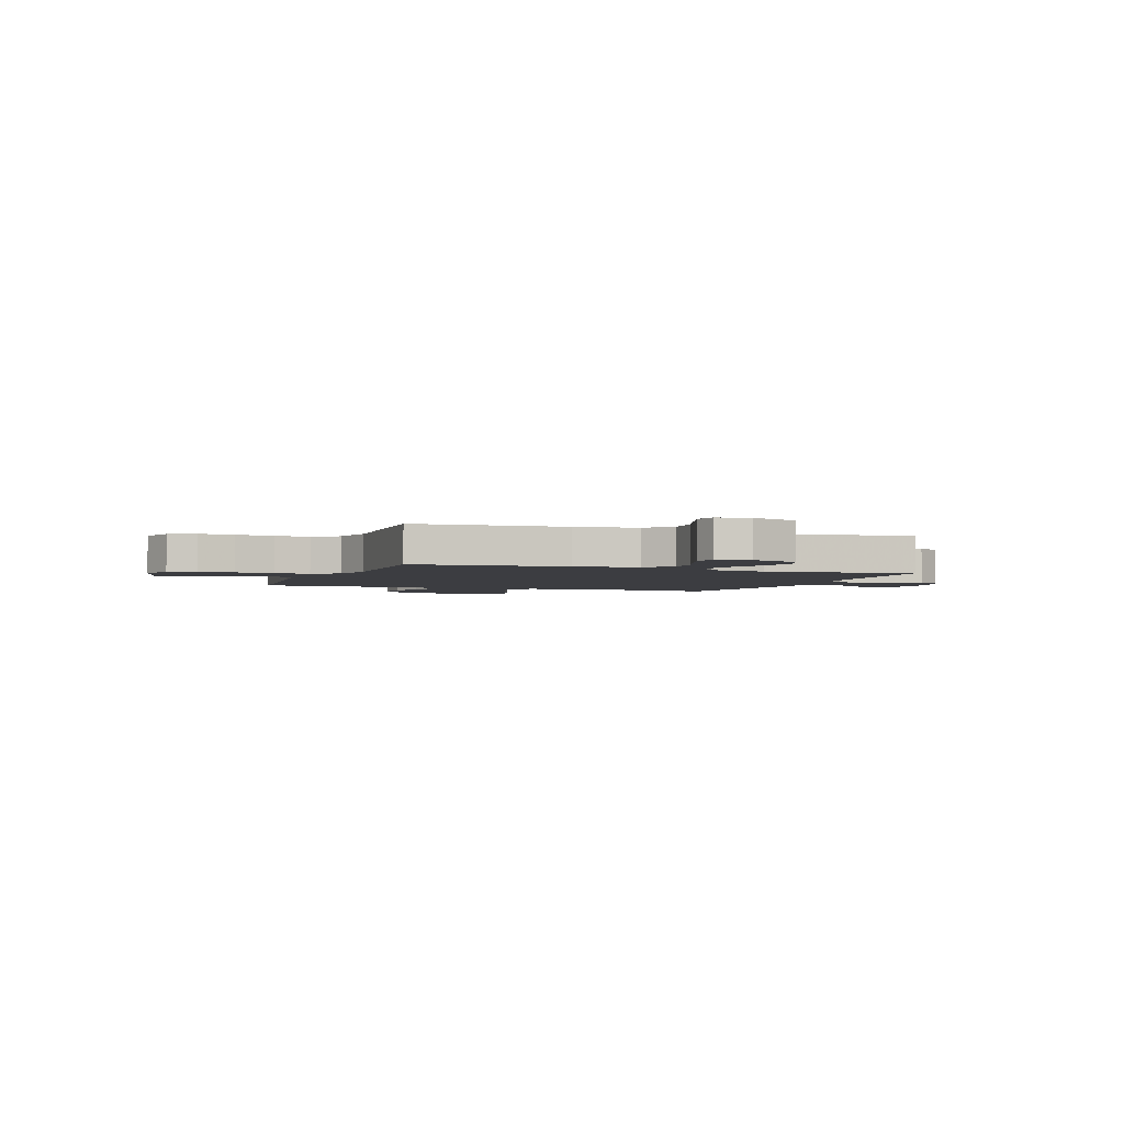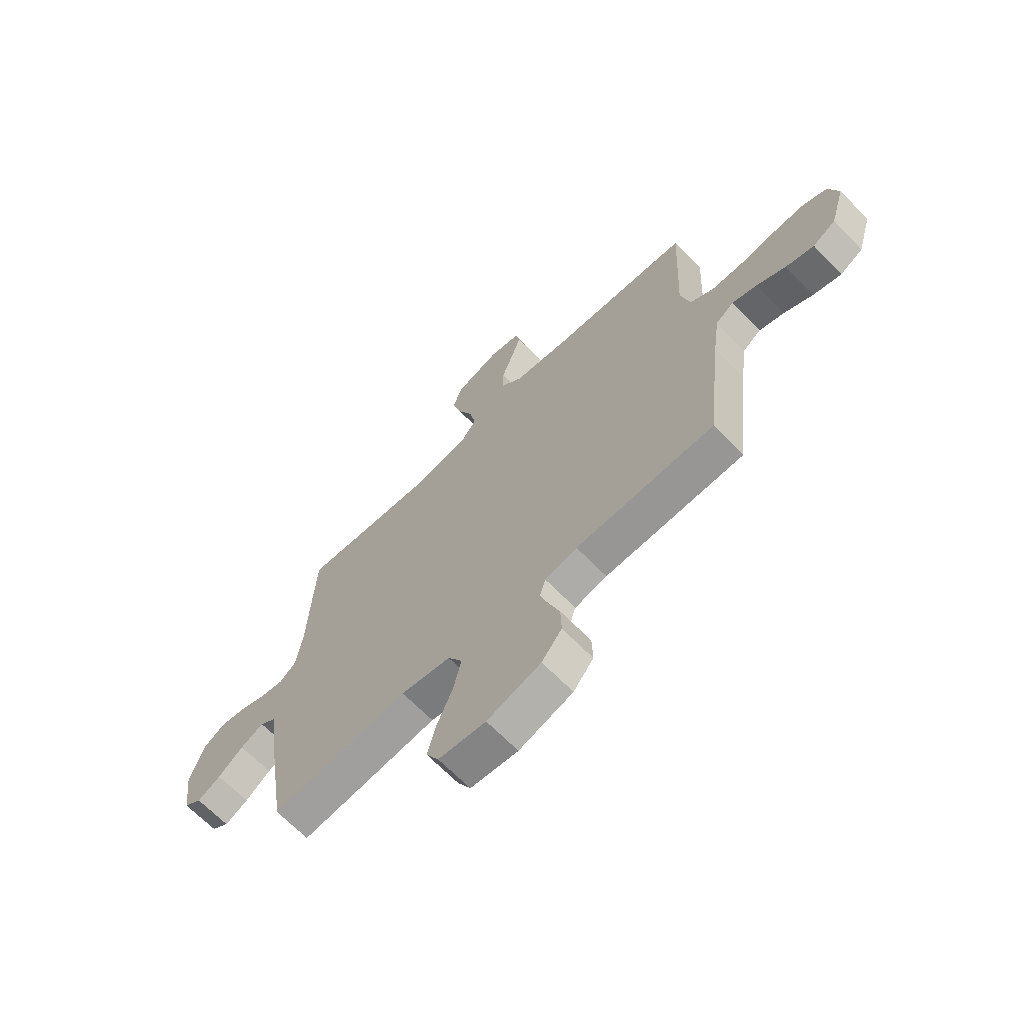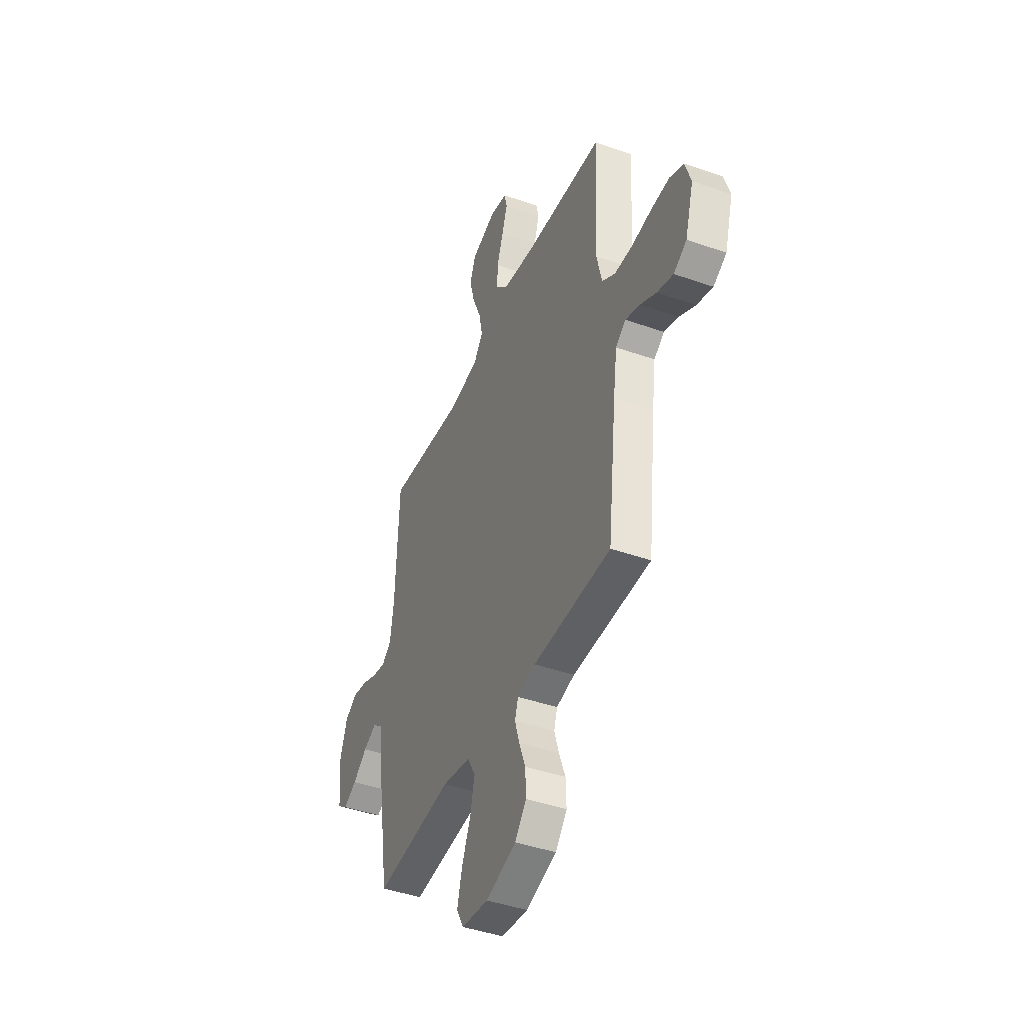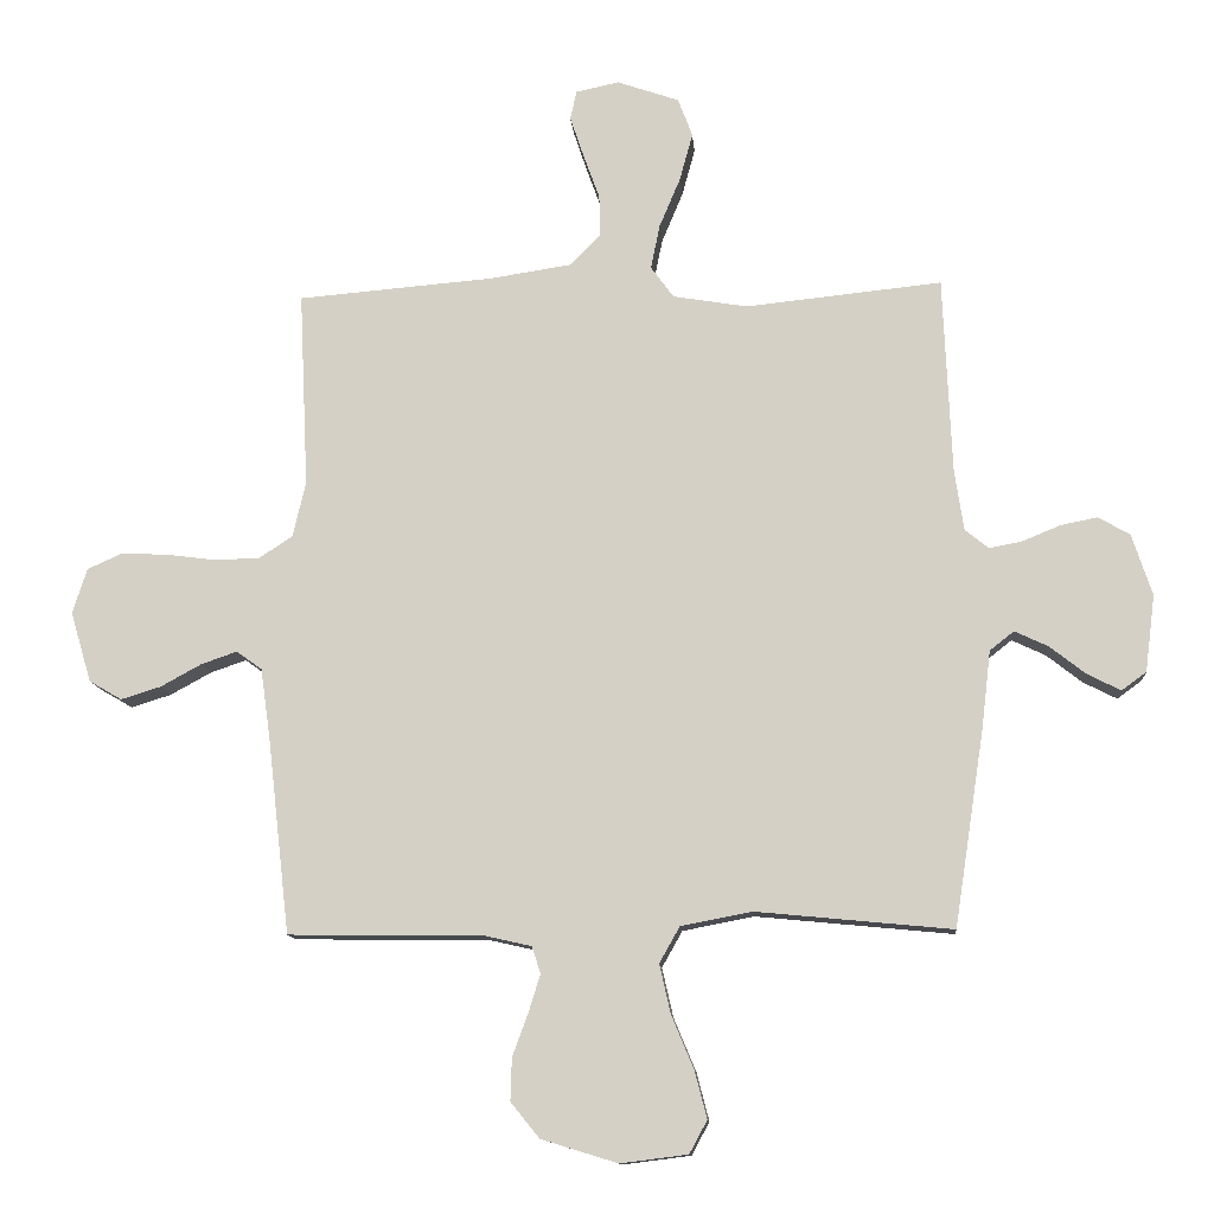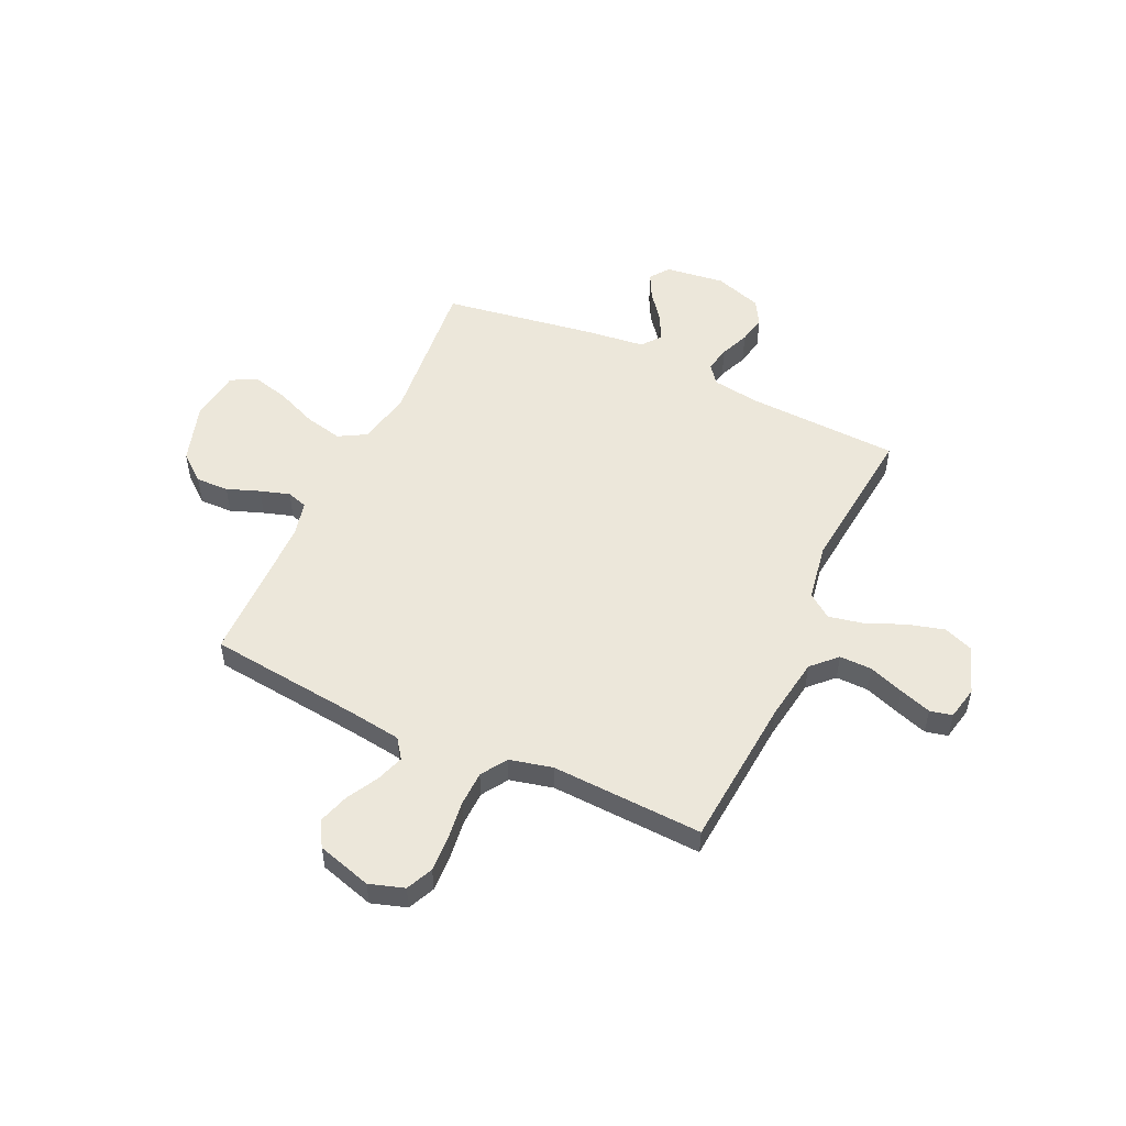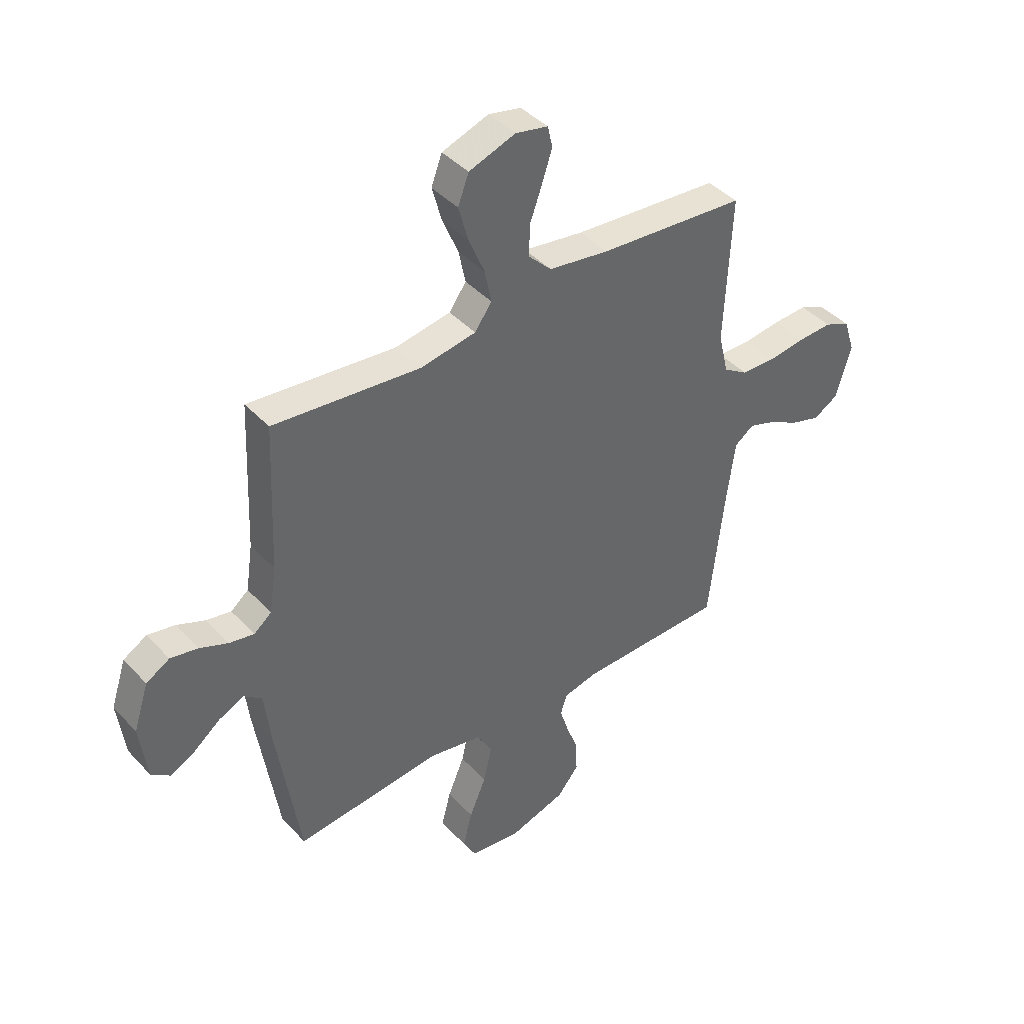
<metadata>
{"format":"obj","ext":"obj","renderer":"f3d","projection":"perspective","resolution":1024,"background":"white","views":[{"elev":-2.8,"azim":-20.7,"up":"+Y"},{"elev":-67.2,"azim":-135.7,"up":"+Z"},{"elev":-43.0,"azim":-112.7,"up":"+Z"},{"elev":-12.0,"azim":4.5,"up":"+Z"},{"elev":52.2,"azim":-65.2,"up":"+Y"},{"elev":41.8,"azim":141.4,"up":"+Z"}]}
</metadata>
<code>
v 0.5 0.07 -0.5
v 0.2 0.07 -0.471
v 0.091 0.07 -0.492
v 0.06 0.07 -0.547
v 0.077 0.07 -0.622
v 0.111 0.07 -0.703
v 0.13 0.07 -0.776
v 0.103 0.07 -0.826
v 0 0.07 -0.839
v -0.117 0.07 -0.803
v -0.161 0.07 -0.749
v -0.159 0.07 -0.684
v -0.135 0.07 -0.619
v -0.117 0.07 -0.561
v -0.13 0.07 -0.52
v -0.2 0.07 -0.504
v -0.5 0.07 -0.5
v -0.534 0.07 -0.2
v -0.549 0.07 -0.093
v -0.588 0.07 -0.065
v -0.643 0.07 -0.084
v -0.705 0.07 -0.118
v -0.766 0.07 -0.137
v -0.816 0.07 -0.108
v -0.848 0.07 0
v -0.826 0.07 0.069
v -0.773 0.07 0.093
v -0.703 0.07 0.09
v -0.626 0.07 0.08
v -0.557 0.07 0.082
v -0.506 0.07 0.115
v -0.486 0.07 0.2
v -0.5 0.07 0.5
v -0.2 0.07 0.525
v -0.076 0.07 0.544
v -0.029 0.07 0.591
v -0.03 0.07 0.655
v -0.055 0.07 0.724
v -0.076 0.07 0.787
v -0.066 0.07 0.831
v 0 0.07 0.845
v 0.095 0.07 0.812
v 0.117 0.07 0.753
v 0.097 0.07 0.68
v 0.065 0.07 0.604
v 0.051 0.07 0.536
v 0.086 0.07 0.488
v 0.2 0.07 0.469
v 0.5 0.07 0.5
v 0.513 0.07 0.2
v 0.527 0.07 0.106
v 0.563 0.07 0.077
v 0.614 0.07 0.087
v 0.672 0.07 0.111
v 0.728 0.07 0.122
v 0.776 0.07 0.094
v 0.807 0.07 0
v 0.792 0.07 -0.117
v 0.754 0.07 -0.145
v 0.703 0.07 -0.119
v 0.648 0.07 -0.076
v 0.597 0.07 -0.052
v 0.56 0.07 -0.081
v 0.546 0.07 -0.2
v 0.5 0 -0.5
v 0.2 0 -0.471
v 0.091 0 -0.492
v 0.06 0 -0.547
v 0.077 0 -0.622
v 0.111 0 -0.703
v 0.13 0 -0.776
v 0.103 0 -0.826
v 0 0 -0.839
v -0.117 0 -0.803
v -0.161 0 -0.749
v -0.159 0 -0.684
v -0.135 0 -0.619
v -0.117 0 -0.561
v -0.13 0 -0.52
v -0.2 0 -0.504
v -0.5 0 -0.5
v -0.534 0 -0.2
v -0.549 0 -0.093
v -0.588 0 -0.065
v -0.643 0 -0.084
v -0.705 0 -0.118
v -0.766 0 -0.137
v -0.816 0 -0.108
v -0.848 0 0
v -0.826 0 0.069
v -0.773 0 0.093
v -0.703 0 0.09
v -0.626 0 0.08
v -0.557 0 0.082
v -0.506 0 0.115
v -0.486 0 0.2
v -0.5 0 0.5
v -0.2 0 0.525
v -0.076 0 0.544
v -0.029 0 0.591
v -0.03 0 0.655
v -0.055 0 0.724
v -0.076 0 0.787
v -0.066 0 0.831
v 0 0 0.845
v 0.095 0 0.812
v 0.117 0 0.753
v 0.097 0 0.68
v 0.065 0 0.604
v 0.051 0 0.536
v 0.086 0 0.488
v 0.2 0 0.469
v 0.5 0 0.5
v 0.513 0 0.2
v 0.527 0 0.106
v 0.563 0 0.077
v 0.614 0 0.087
v 0.672 0 0.111
v 0.728 0 0.122
v 0.776 0 0.094
v 0.807 0 0
v 0.792 0 -0.117
v 0.754 0 -0.145
v 0.703 0 -0.119
v 0.648 0 -0.076
v 0.597 0 -0.052
v 0.56 0 -0.081
v 0.546 0 -0.2
f 63 64 1 2
f 59 60 61
f 58 59 61
f 57 58 61
f 56 57 61
f 55 56 61
f 54 55 61
f 53 54 61
f 52 53 61 62
f 51 52 62 63
f 48 49 50
f 47 48 50 51
f 43 44 45
f 42 43 45
f 41 42 45
f 40 41 45
f 39 40 45
f 38 39 45
f 37 38 45
f 36 37 45 46
f 35 36 46 47
f 32 33 34
f 63 2 3
f 51 63 3
f 47 51 3
f 35 47 3
f 34 35 3
f 32 34 3
f 31 32 3
f 27 28 29
f 26 27 29
f 25 26 29
f 24 25 29
f 23 24 29
f 22 23 29
f 21 22 29
f 16 17 18
f 15 16 18 19
f 11 12 13
f 10 11 13
f 9 10 13
f 8 9 13
f 7 8 13
f 6 7 13
f 5 6 13
f 4 5 13 14
f 30 31 3 4
f 20 21 29 30
f 19 20 30
f 15 19 30 4
f 4 14 15
f 66 65 128 127
f 125 124 123
f 125 123 122
f 125 122 121
f 125 121 120
f 125 120 119
f 125 119 118
f 125 118 117
f 126 125 117 116
f 127 126 116 115
f 114 113 112
f 115 114 112 111
f 109 108 107
f 109 107 106
f 109 106 105
f 109 105 104
f 109 104 103
f 109 103 102
f 109 102 101
f 110 109 101 100
f 111 110 100 99
f 98 97 96
f 67 66 127
f 67 127 115
f 67 115 111
f 67 111 99
f 67 99 98
f 67 98 96
f 67 96 95
f 93 92 91
f 93 91 90
f 93 90 89
f 93 89 88
f 93 88 87
f 93 87 86
f 93 86 85
f 82 81 80
f 83 82 80 79
f 77 76 75
f 77 75 74
f 77 74 73
f 77 73 72
f 77 72 71
f 77 71 70
f 77 70 69
f 78 77 69 68
f 68 67 95 94
f 94 93 85 84
f 94 84 83
f 68 94 83 79
f 79 78 68
f 1 65 66 2
f 2 66 67 3
f 3 67 68 4
f 4 68 69 5
f 5 69 70 6
f 6 70 71 7
f 7 71 72 8
f 8 72 73 9
f 9 73 74 10
f 10 74 75 11
f 11 75 76 12
f 12 76 77 13
f 13 77 78 14
f 14 78 79 15
f 15 79 80 16
f 16 80 81 17
f 17 81 82 18
f 18 82 83 19
f 19 83 84 20
f 20 84 85 21
f 21 85 86 22
f 22 86 87 23
f 23 87 88 24
f 24 88 89 25
f 25 89 90 26
f 26 90 91 27
f 27 91 92 28
f 28 92 93 29
f 29 93 94 30
f 30 94 95 31
f 31 95 96 32
f 32 96 97 33
f 33 97 98 34
f 34 98 99 35
f 35 99 100 36
f 36 100 101 37
f 37 101 102 38
f 38 102 103 39
f 39 103 104 40
f 40 104 105 41
f 41 105 106 42
f 42 106 107 43
f 43 107 108 44
f 44 108 109 45
f 45 109 110 46
f 46 110 111 47
f 47 111 112 48
f 48 112 113 49
f 49 113 114 50
f 50 114 115 51
f 51 115 116 52
f 52 116 117 53
f 53 117 118 54
f 54 118 119 55
f 55 119 120 56
f 56 120 121 57
f 57 121 122 58
f 58 122 123 59
f 59 123 124 60
f 60 124 125 61
f 61 125 126 62
f 62 126 127 63
f 63 127 128 64
f 64 128 65 1

</code>
